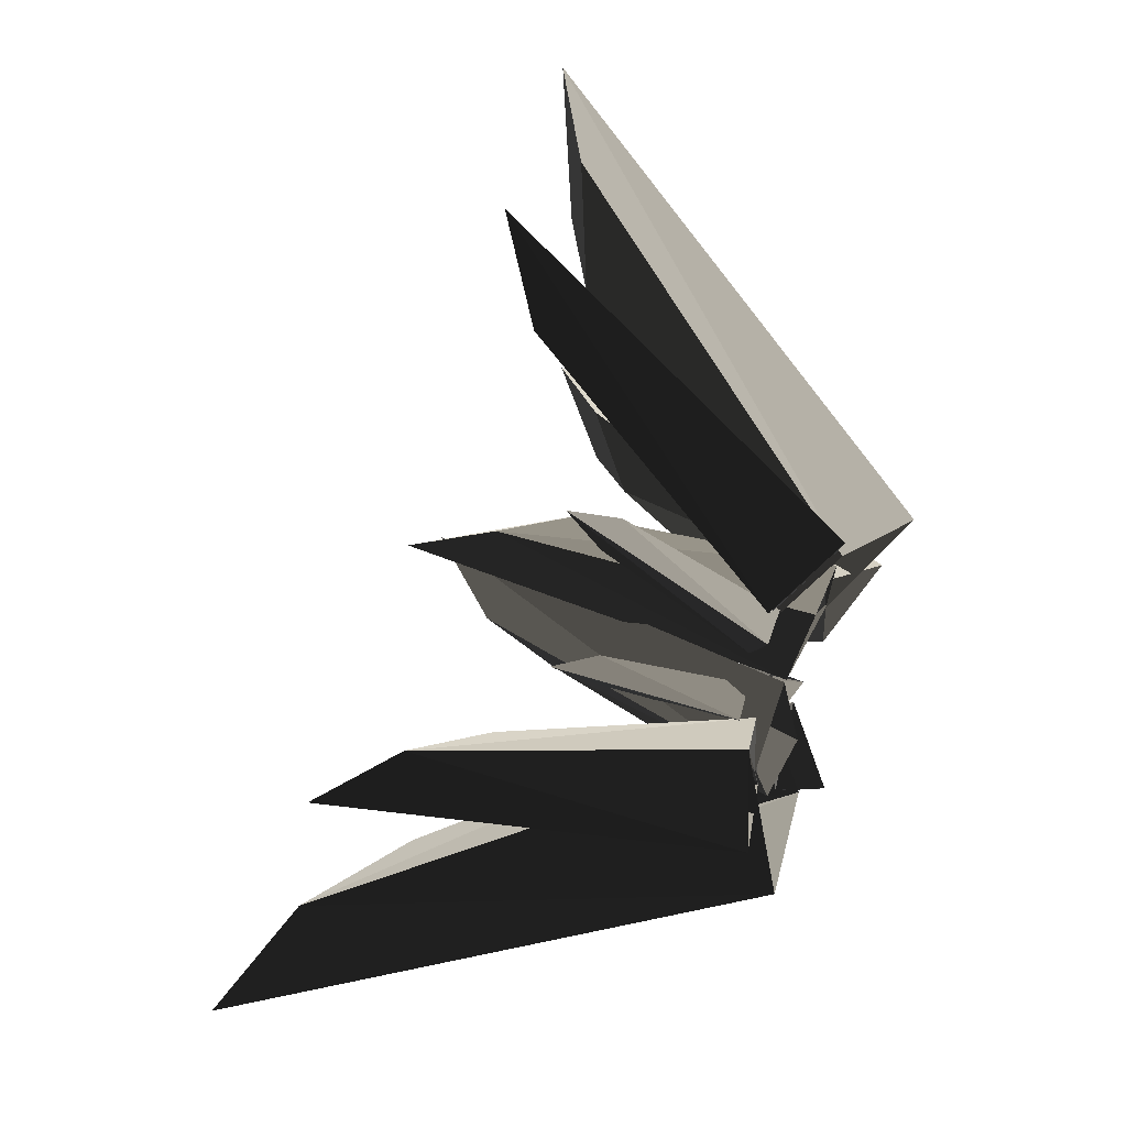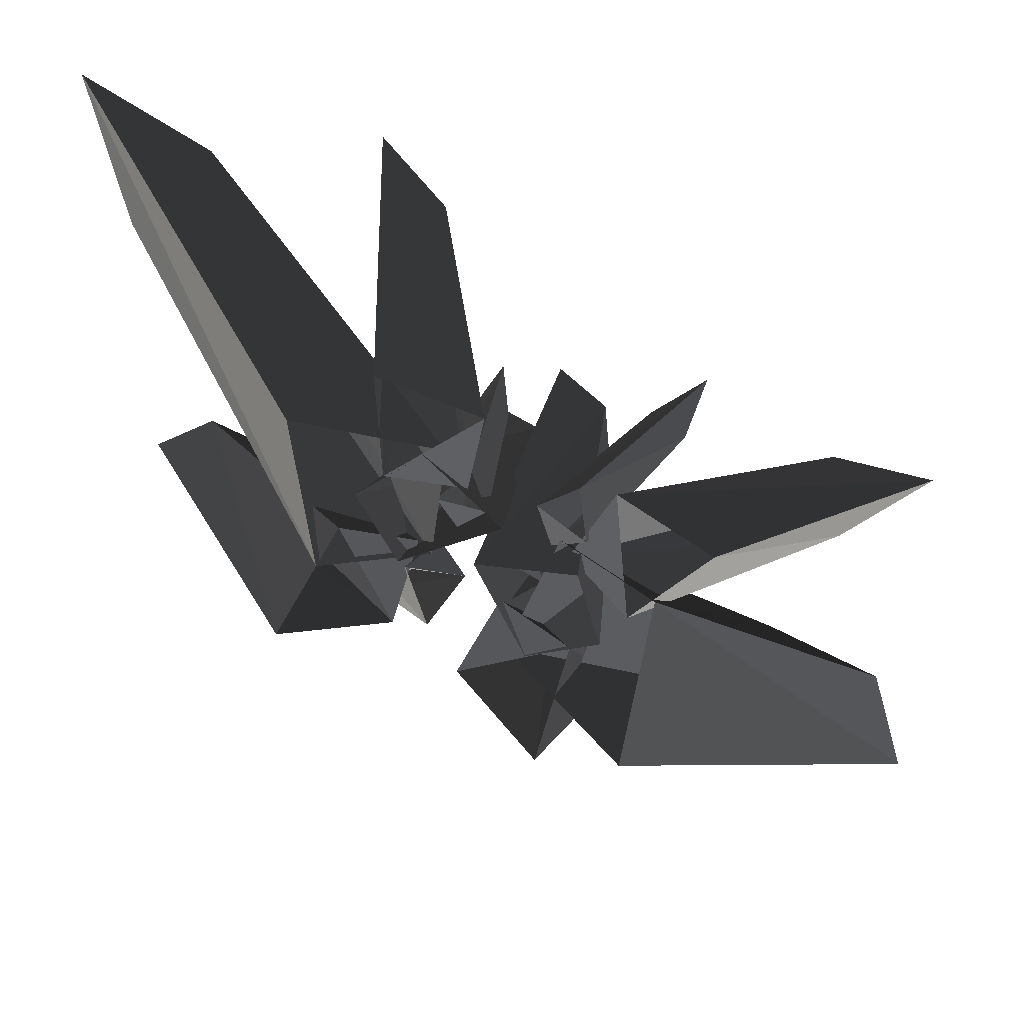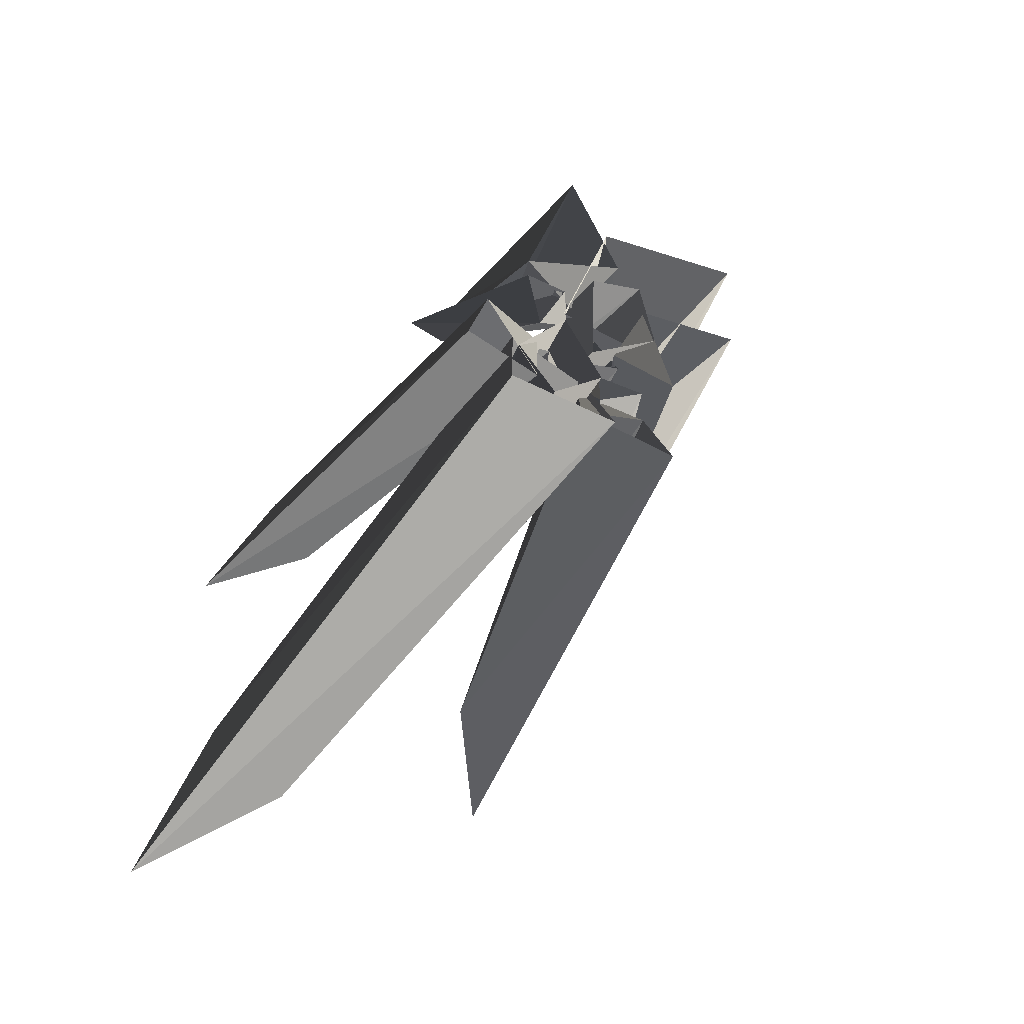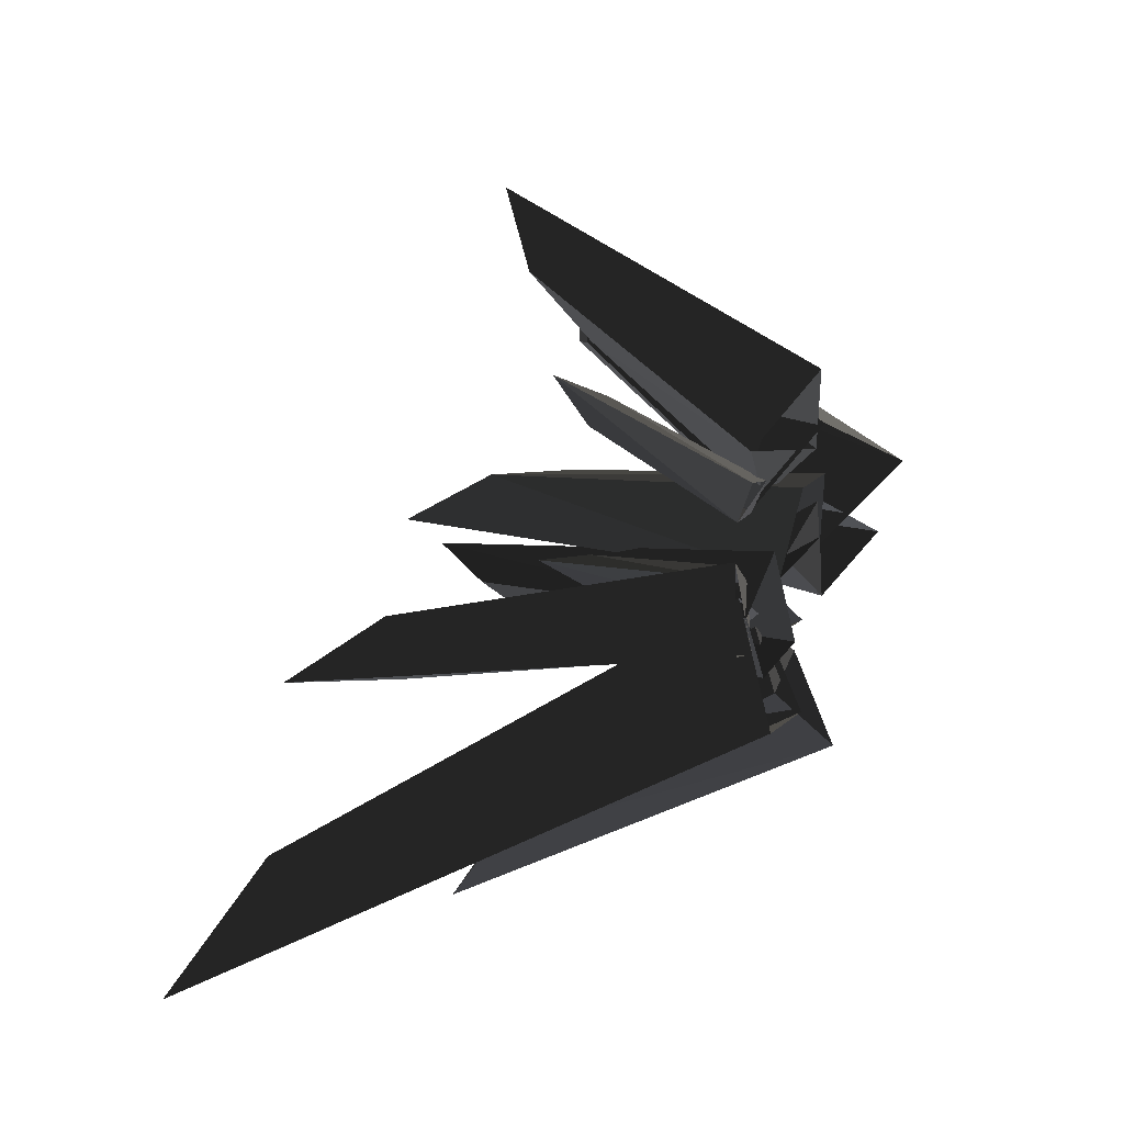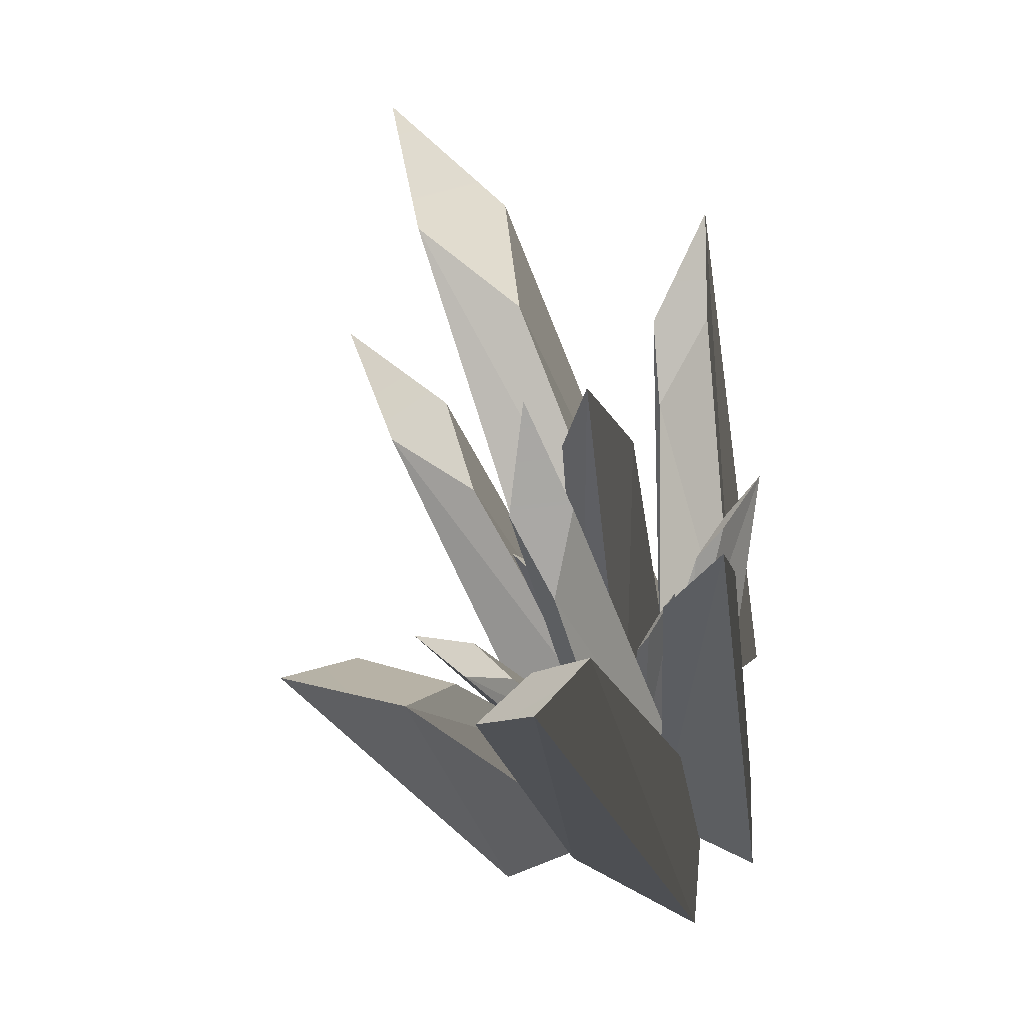
<metadata>
{"format":"obj","ext":"obj","renderer":"f3d","projection":"perspective","resolution":1024,"background":"white","views":[{"elev":23.1,"azim":-84.0,"up":"+Z"},{"elev":-49.4,"azim":-99.8,"up":"+Y"},{"elev":-51.4,"azim":-48.3,"up":"+Z"},{"elev":-13.0,"azim":-80.8,"up":"+Z"},{"elev":50.0,"azim":-160.3,"up":"+Y"}]}
</metadata>
<code>
g mod_bfg83
v -0.1029 0.496 0.4895
v -0.182 0.07653 0.1052
v -0.05301 0.0306 0.1774
v -0.182 0.07653 0.1052
v -0.1029 0.496 0.4895
v -0.1928 0.6722 0.5301
v -0.1429 -0.0384 0.2828
v -0.05301 0.0306 0.1774
v -0.182 0.07653 0.1052
v -0.1928 0.6722 0.5301
v -0.1029 0.496 0.4895
v -0.1649 0.59 0.6572
v -0.2739 0.8043 0.7266
v -0.05301 0.0306 0.1774
v -0.1649 0.59 0.6572
v -0.1029 0.496 0.4895
v -0.1649 0.59 0.6572
v -0.05301 0.0306 0.1774
v -0.1429 -0.0384 0.2828
v -0.182 0.07653 0.1052
v -0.2739 0.8043 0.7266
v -0.3457 0.0009007 0.2226
v -0.182 0.07653 0.1052
v -0.1928 0.6722 0.5301
v -0.2739 0.8043 0.7266
v -0.3457 0.0009007 0.2226
v -0.1649 0.59 0.6572
v -0.1429 -0.0384 0.2828
v -0.3457 0.0009007 0.2226
v -0.2739 0.8043 0.7266
v -0.1649 0.59 0.6572
v 0.2673 0.4413 0.1597
v 0.08968 -0.008301 0.1721
v -0.01055 0.05941 0.1236
v 0.08968 -0.008301 0.1721
v 0.2673 0.4413 0.1597
v 0.4113 0.5158 0.211
v 0.04128 0.04269 0.005184
v -0.01055 0.05941 0.1236
v 0.08968 -0.008301 0.1721
v 0.4113 0.5158 0.211
v 0.2673 0.4413 0.1597
v 0.3767 0.5523 0.09159
v 0.5547 0.6535 0.1412
v -0.01055 0.05941 0.1236
v 0.3767 0.5523 0.09159
v 0.2673 0.4413 0.1597
v 0.3767 0.5523 0.09159
v -0.01055 0.05941 0.1236
v 0.04128 0.04269 0.005184
v 0.08968 -0.008301 0.1721
v 0.5547 0.6535 0.1412
v 0.1934 -0.05248 0.03031
v 0.08968 -0.008301 0.1721
v 0.4113 0.5158 0.211
v 0.5547 0.6535 0.1412
v 0.1934 -0.05248 0.03031
v 0.3767 0.5523 0.09159
v 0.04128 0.04269 0.005184
v 0.1934 -0.05248 0.03031
v 0.5547 0.6535 0.1412
v 0.3767 0.5523 0.09159
v 0.2865 0.8031 0.4816
v 0.2456 -0.2267 0.1363
v 0.1176 -0.259 0.3742
v 0.2456 -0.2267 0.1363
v 0.2865 0.8031 0.4816
v 0.4289 1.108 0.3582
v 0.4289 1.108 0.3582
v 0.2865 0.8031 0.4816
v 0.1713 1.141 0.4434
v 0.3187 1.535 0.3011
v 0.1176 -0.259 0.3742
v 0.1713 1.141 0.4434
v 0.2865 0.8031 0.4816
v 0.1713 1.141 0.4434
v 0.1176 -0.259 0.3742
v -0.1147 -0.1815 0.2554
v 0.2456 -0.2267 0.1363
v 0.3187 1.535 0.3011
v -0.01186 -0.07546 -0.0869
v 0.2456 -0.2267 0.1363
v 0.4289 1.108 0.3582
v 0.3187 1.535 0.3011
v -0.01186 -0.07546 -0.0869
v 0.1713 1.141 0.4434
v -0.1147 -0.1815 0.2554
v -0.01186 -0.07546 -0.0869
v 0.3187 1.535 0.3011
v 0.1713 1.141 0.4434
v 0.8076 0.6614 0.3908
v 0.1783 -0.2289 0.2821
v 0.127 -0.08538 0.02922
v 0.1783 -0.2289 0.2821
v 0.8076 0.6614 0.3908
v 1.028 0.8081 0.6704
v 0.3638 -0.2207 -0.08394
v 0.127 -0.08538 0.02922
v 0.1783 -0.2289 0.2821
v 1.028 0.8081 0.6704
v 0.8076 0.6614 0.3908
v 1.161 0.814 0.4087
v 1.459 1.005 0.7285
v 0.127 -0.08538 0.02922
v 1.161 0.814 0.4087
v 0.8076 0.6614 0.3908
v 1.161 0.814 0.4087
v 0.127 -0.08538 0.02922
v 0.3638 -0.2207 -0.08394
v 0.1783 -0.2289 0.2821
v 1.459 1.005 0.7285
v 0.5137 -0.4563 0.2169
v 0.1783 -0.2289 0.2821
v 1.028 0.8081 0.6704
v 1.459 1.005 0.7285
v 0.5137 -0.4563 0.2169
v 1.161 0.814 0.4087
v 0.3638 -0.2207 -0.08394
v 0.5137 -0.4563 0.2169
v 1.459 1.005 0.7285
v 1.161 0.814 0.4087
v 0.2335 0.7211 1.028
v -0.3374 0.004371 0.3523
v -0.0525 -0.01423 0.2399
v -0.3374 0.004371 0.3523
v 0.2335 0.7211 1.028
v 0.135 0.974 1.322
v 0.004347 -0.2319 0.4486
v -0.0525 -0.01423 0.2399
v -0.3374 0.004371 0.3523
v 0.135 0.974 1.322
v 0.2335 0.7211 1.028
v 0.3794 0.8051 1.391
v 0.2897 1.107 1.775
v -0.0525 -0.01423 0.2399
v 0.3794 0.8051 1.391
v 0.2335 0.7211 1.028
v 0.3794 0.8051 1.391
v -0.0525 -0.01423 0.2399
v 0.004347 -0.2319 0.4486
v -0.3374 0.004371 0.3523
v 0.2897 1.107 1.775
v -0.3566 -0.2784 0.671
v -0.3374 0.004371 0.3523
v 0.135 0.974 1.322
v 0.2897 1.107 1.775
v -0.3566 -0.2784 0.671
v 0.3794 0.8051 1.391
v 0.004347 -0.2319 0.4486
v -0.3566 -0.2784 0.671
v 0.2897 1.107 1.775
v 0.3794 0.8051 1.391
v 0.921 0.8412 1.252
v -0.1237 -0.2757 0.5177
v -0.1003 0.005938 0.2007
v -0.1237 -0.2757 0.5177
v 0.921 0.8412 1.252
v 1.164 0.8891 1.754
v 1.164 0.8891 1.754
v 0.921 0.8412 1.252
v 1.438 0.9577 1.434
v 1.784 1.034 2.03
v -0.1003 0.005938 0.2007
v 1.438 0.9577 1.434
v 0.921 0.8412 1.252
v 1.438 0.9577 1.434
v -0.1003 0.005938 0.2007
v 0.2585 -0.1798 0.06999
v -0.1237 -0.2757 0.5177
v 1.784 1.034 2.03
v 0.3759 -0.5719 0.4835
v -0.1237 -0.2757 0.5177
v 1.164 0.8891 1.754
v 1.784 1.034 2.03
v 0.3759 -0.5719 0.4835
v 1.438 0.9577 1.434
v 0.2585 -0.1798 0.06999
v 0.3759 -0.5719 0.4835
v 1.784 1.034 2.03
v 1.438 0.9577 1.434
v 0.4022 0.4376 -0.2835
v 0.1003 -0.01518 -0.09973
v 0.004485 0.04775 -0.2038
v 0.1003 -0.01518 -0.09973
v 0.4022 0.4376 -0.2835
v 0.5782 0.5227 -0.2329
v 0.07698 -0.03495 -0.3127
v 0.004485 0.04775 -0.2038
v 0.1003 -0.01518 -0.09973
v 0.5782 0.5227 -0.2329
v 0.4022 0.4376 -0.2835
v 0.5615 0.5086 -0.3852
v 0.7828 0.6171 -0.3418
v 0.004485 0.04775 -0.2038
v 0.5615 0.5086 -0.3852
v 0.4022 0.4376 -0.2835
v 0.5615 0.5086 -0.3852
v 0.004485 0.04775 -0.2038
v 0.07698 -0.03495 -0.3127
v 0.1003 -0.01518 -0.09973
v 0.7828 0.6171 -0.3418
v 0.2304 -0.1459 -0.2105
v 0.1003 -0.01518 -0.09973
v 0.5782 0.5227 -0.2329
v 0.7828 0.6171 -0.3418
v 0.2304 -0.1459 -0.2105
v 0.5615 0.5086 -0.3852
v 0.07698 -0.03495 -0.3127
v 0.2304 -0.1459 -0.2105
v 0.7828 0.6171 -0.3418
v 0.5615 0.5086 -0.3852
v -0.03372 0.5496 -0.06857
v -0.1272 0.1062 -0.2376
v -0.03323 0.08304 -0.1503
v -0.1272 0.1062 -0.2376
v -0.03372 0.5496 -0.06857
v -0.08617 0.7069 -0.1064
v -0.1261 0.07499 -0.05916
v -0.03323 0.08304 -0.1503
v -0.1272 0.1062 -0.2376
v -0.08617 0.7069 -0.1064
v -0.03372 0.5496 -0.06857
v -0.08536 0.6845 0.02116
v -0.1505 0.8825 -0.009503
v -0.03323 0.08304 -0.1503
v -0.08536 0.6845 0.02116
v -0.03372 0.5496 -0.06857
v -0.08536 0.6845 0.02116
v -0.03323 0.08304 -0.1503
v -0.1261 0.07499 -0.05916
v -0.1272 0.1062 -0.2376
v -0.1505 0.8825 -0.009503
v -0.2829 0.1044 -0.145
v -0.1272 0.1062 -0.2376
v -0.08617 0.7069 -0.1064
v -0.1505 0.8825 -0.009503
v -0.2829 0.1044 -0.145
v -0.08536 0.6845 0.02116
v -0.1261 0.07499 -0.05916
v -0.2829 0.1044 -0.145
v -0.1505 0.8825 -0.009503
v -0.08536 0.6845 0.02116
v 0.2607 0.9073 -0.2107
v -0.374 0.03173 -0.3203
v -0.2035 -0.01613 -0.5268
v -0.374 0.03173 -0.3203
v 0.2607 0.9073 -0.2107
v 0.2643 1.195 0.003713
v 0.2643 1.195 0.003713
v 0.2607 0.9073 -0.2107
v 0.5106 1.079 -0.01878
v 0.5498 1.432 0.2486
v -0.2035 -0.01613 -0.5268
v 0.5106 1.079 -0.01878
v 0.2607 0.9073 -0.2107
v 0.5106 1.079 -0.01878
v -0.2035 -0.01613 -0.5268
v -0.02952 -0.1307 -0.3517
v -0.374 0.03173 -0.3203
v 0.5498 1.432 0.2486
v -0.1814 -0.06794 -0.01705
v -0.374 0.03173 -0.3203
v 0.2643 1.195 0.003713
v 0.5498 1.432 0.2486
v -0.1814 -0.06794 -0.01705
v 0.5106 1.079 -0.01878
v -0.02952 -0.1307 -0.3517
v -0.1814 -0.06794 -0.01705
v 0.5498 1.432 0.2486
v 0.5106 1.079 -0.01878
v -0.2468 1.104 -0.2699
v -0.2689 0.02248 -0.4414
v -0.2495 0.0383 -0.1471
v -0.2689 0.02248 -0.4414
v -0.2468 1.104 -0.2699
v -0.2348 1.417 -0.4948
v -0.544 0.05799 -0.1389
v -0.2495 0.0383 -0.1471
v -0.2689 0.02248 -0.4414
v -0.2348 1.417 -0.4948
v -0.2468 1.104 -0.2699
v -0.4316 1.442 -0.2785
v -0.4406 1.846 -0.5332
v -0.2495 0.0383 -0.1471
v -0.4316 1.442 -0.2785
v -0.2468 1.104 -0.2699
v -0.4316 1.442 -0.2785
v -0.2495 0.0383 -0.1471
v -0.544 0.05799 -0.1389
v -0.2689 0.02248 -0.4414
v -0.4406 1.846 -0.5332
v -0.669 0.0461 -0.5296
v -0.2689 0.02248 -0.4414
v -0.2348 1.417 -0.4948
v -0.4406 1.846 -0.5332
v -0.669 0.0461 -0.5296
v -0.4316 1.442 -0.2785
v -0.544 0.05799 -0.1389
v -0.669 0.0461 -0.5296
v -0.4406 1.846 -0.5332
v -0.4316 1.442 -0.2785
v 0.4633 0.9415 -0.7263
v 0.2745 -0.1077 -0.3267
v 0.004156 0.02927 -0.2784
v 0.2745 -0.1077 -0.3267
v 0.4633 0.9415 -0.7263
v 0.781 1.138 -0.8704
v -0.07462 -0.04884 -0.5646
v 0.004156 0.02927 -0.2784
v 0.2745 -0.1077 -0.3267
v 0.781 1.138 -0.8704
v 0.4633 0.9415 -0.7263
v 0.5313 1.18 -1.041
v 0.901 1.44 -1.245
v 0.004156 0.02927 -0.2784
v 0.5313 1.18 -1.041
v 0.4633 0.9415 -0.7263
v 0.5313 1.18 -1.041
v 0.004156 0.02927 -0.2784
v -0.07462 -0.04884 -0.5646
v 0.2745 -0.1077 -0.3267
v 0.901 1.44 -1.245
v 0.2613 -0.256 -0.7264
v 0.2745 -0.1077 -0.3267
v 0.781 1.138 -0.8704
v 0.901 1.44 -1.245
v 0.2613 -0.256 -0.7264
v 0.5313 1.18 -1.041
v -0.07462 -0.04884 -0.5646
v 0.2613 -0.256 -0.7264
v 0.901 1.44 -1.245
v 0.5313 1.18 -1.041
v 0.08243 1.511 -0.9855
v 0.0266 -0.1451 -0.6244
v 0.03664 0.005387 -0.2275
v 0.0266 -0.1451 -0.6244
v 0.08243 1.511 -0.9855
v 0.109 1.817 -1.454
v 0.109 1.817 -1.454
v 0.08243 1.511 -0.9855
v -0.1849 1.963 -1.182
v -0.1875 2.375 -1.74
v 0.03664 0.005387 -0.2275
v -0.1849 1.963 -1.182
v 0.08243 1.511 -0.9855
v -0.1849 1.963 -1.182
v 0.03664 0.005387 -0.2275
v -0.3843 0.05919 -0.2434
v 0.0266 -0.1451 -0.6244
v -0.1875 2.375 -1.74
v -0.5237 -0.06336 -0.7949
v 0.0266 -0.1451 -0.6244
v 0.109 1.817 -1.454
v -0.1875 2.375 -1.74
v -0.5237 -0.06336 -0.7949
v -0.1849 1.963 -1.182
v -0.3843 0.05919 -0.2434
v -0.5237 -0.06336 -0.7949
v -0.1875 2.375 -1.74
v -0.1849 1.963 -1.182
f 3 2 1
f 6 5 4
f 9 8 7
f 12 11 10
f 12 10 13
f 16 15 14
f 19 18 17
f 22 21 20
f 25 24 23
f 28 27 26
f 31 30 29
f 34 33 32
f 37 36 35
f 40 39 38
f 43 42 41
f 43 41 44
f 47 46 45
f 50 49 48
f 53 52 51
f 56 55 54
f 59 58 57
f 62 61 60
f 65 64 63
f 68 67 66
f 71 70 69
f 71 69 72
f 75 74 73
f 78 77 76
f 81 80 79
f 84 83 82
f 87 86 85
f 90 89 88
f 93 92 91
f 96 95 94
f 99 98 97
f 102 101 100
f 102 100 103
f 106 105 104
f 109 108 107
f 112 111 110
f 115 114 113
f 118 117 116
f 121 120 119
f 124 123 122
f 127 126 125
f 130 129 128
f 133 132 131
f 133 131 134
f 137 136 135
f 140 139 138
f 143 142 141
f 146 145 144
f 149 148 147
f 152 151 150
f 155 154 153
f 158 157 156
f 161 160 159
f 161 159 162
f 165 164 163
f 168 167 166
f 171 170 169
f 174 173 172
f 177 176 175
f 180 179 178
f 183 182 181
f 186 185 184
f 189 188 187
f 192 191 190
f 192 190 193
f 196 195 194
f 199 198 197
f 202 201 200
f 205 204 203
f 208 207 206
f 211 210 209
f 214 213 212
f 217 216 215
f 220 219 218
f 223 222 221
f 223 221 224
f 227 226 225
f 230 229 228
f 233 232 231
f 236 235 234
f 239 238 237
f 242 241 240
f 245 244 243
f 248 247 246
f 251 250 249
f 251 249 252
f 255 254 253
f 258 257 256
f 261 260 259
f 264 263 262
f 267 266 265
f 270 269 268
f 273 272 271
f 276 275 274
f 279 278 277
f 282 281 280
f 282 280 283
f 286 285 284
f 289 288 287
f 292 291 290
f 295 294 293
f 298 297 296
f 301 300 299
f 304 303 302
f 307 306 305
f 310 309 308
f 313 312 311
f 313 311 314
f 317 316 315
f 320 319 318
f 323 322 321
f 326 325 324
f 329 328 327
f 332 331 330
f 335 334 333
f 338 337 336
f 341 340 339
f 341 339 342
f 345 344 343
f 348 347 346
f 351 350 349
f 354 353 352
f 357 356 355
f 360 359 358

</code>
